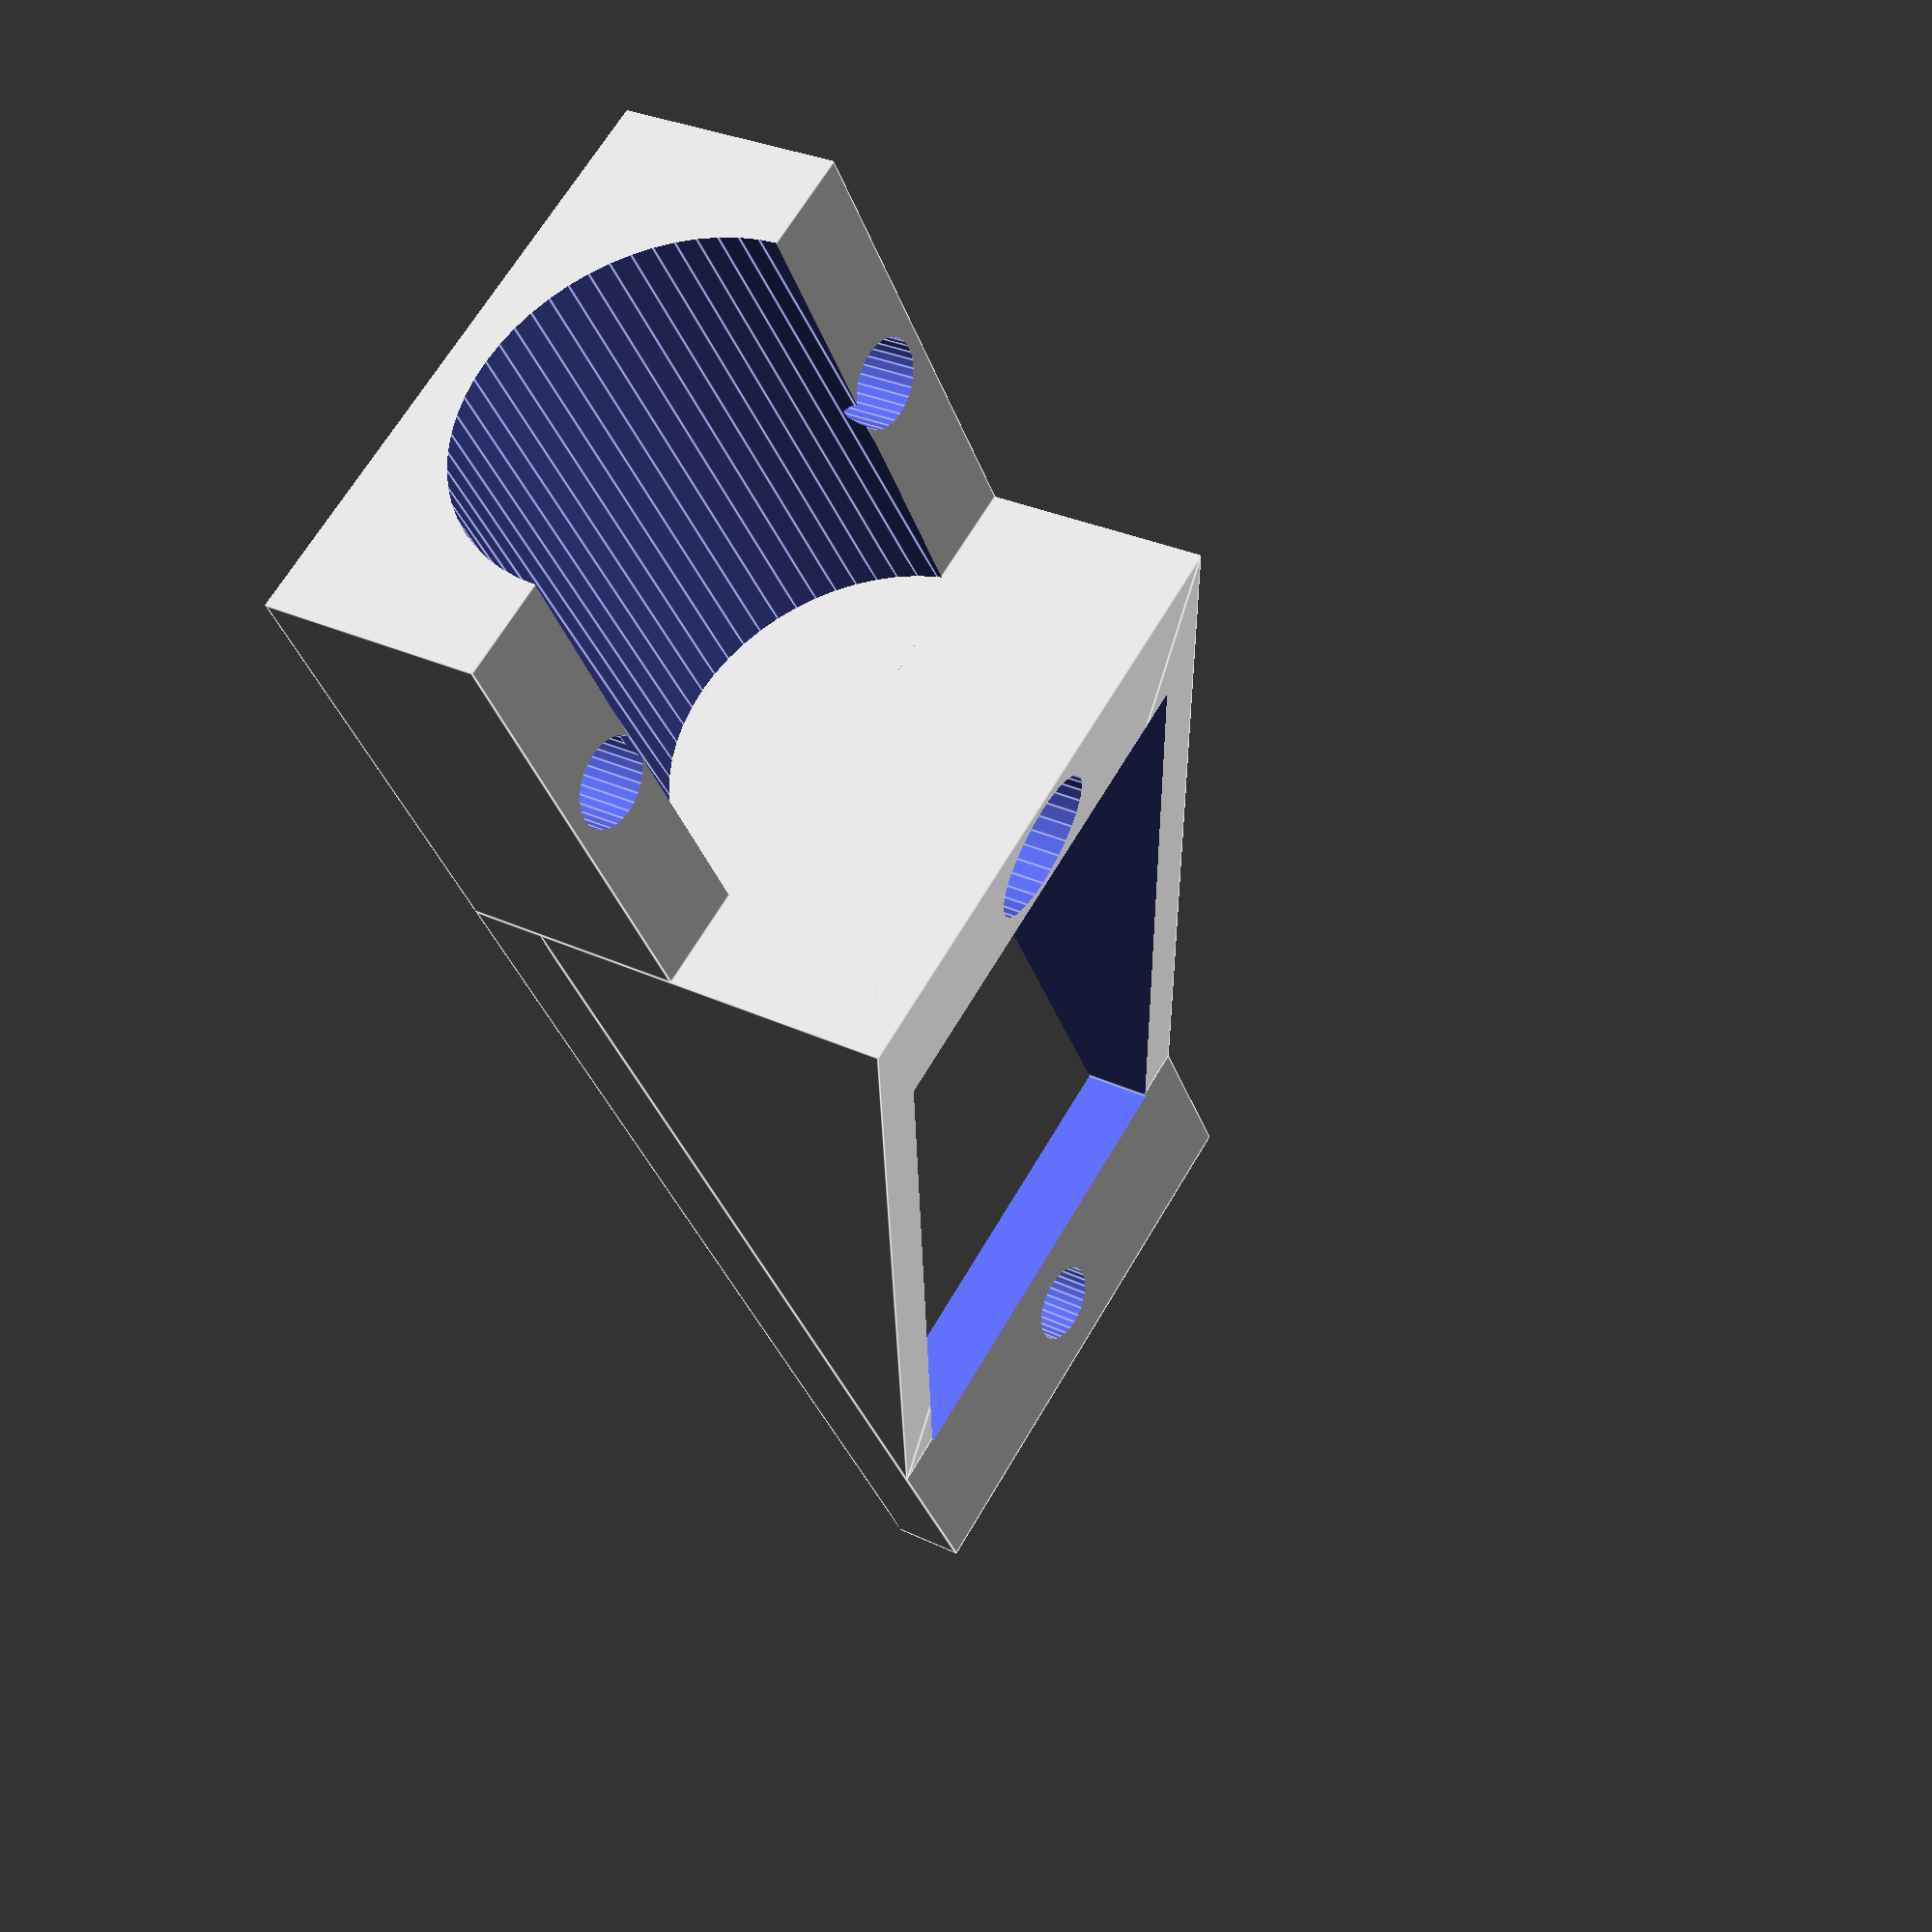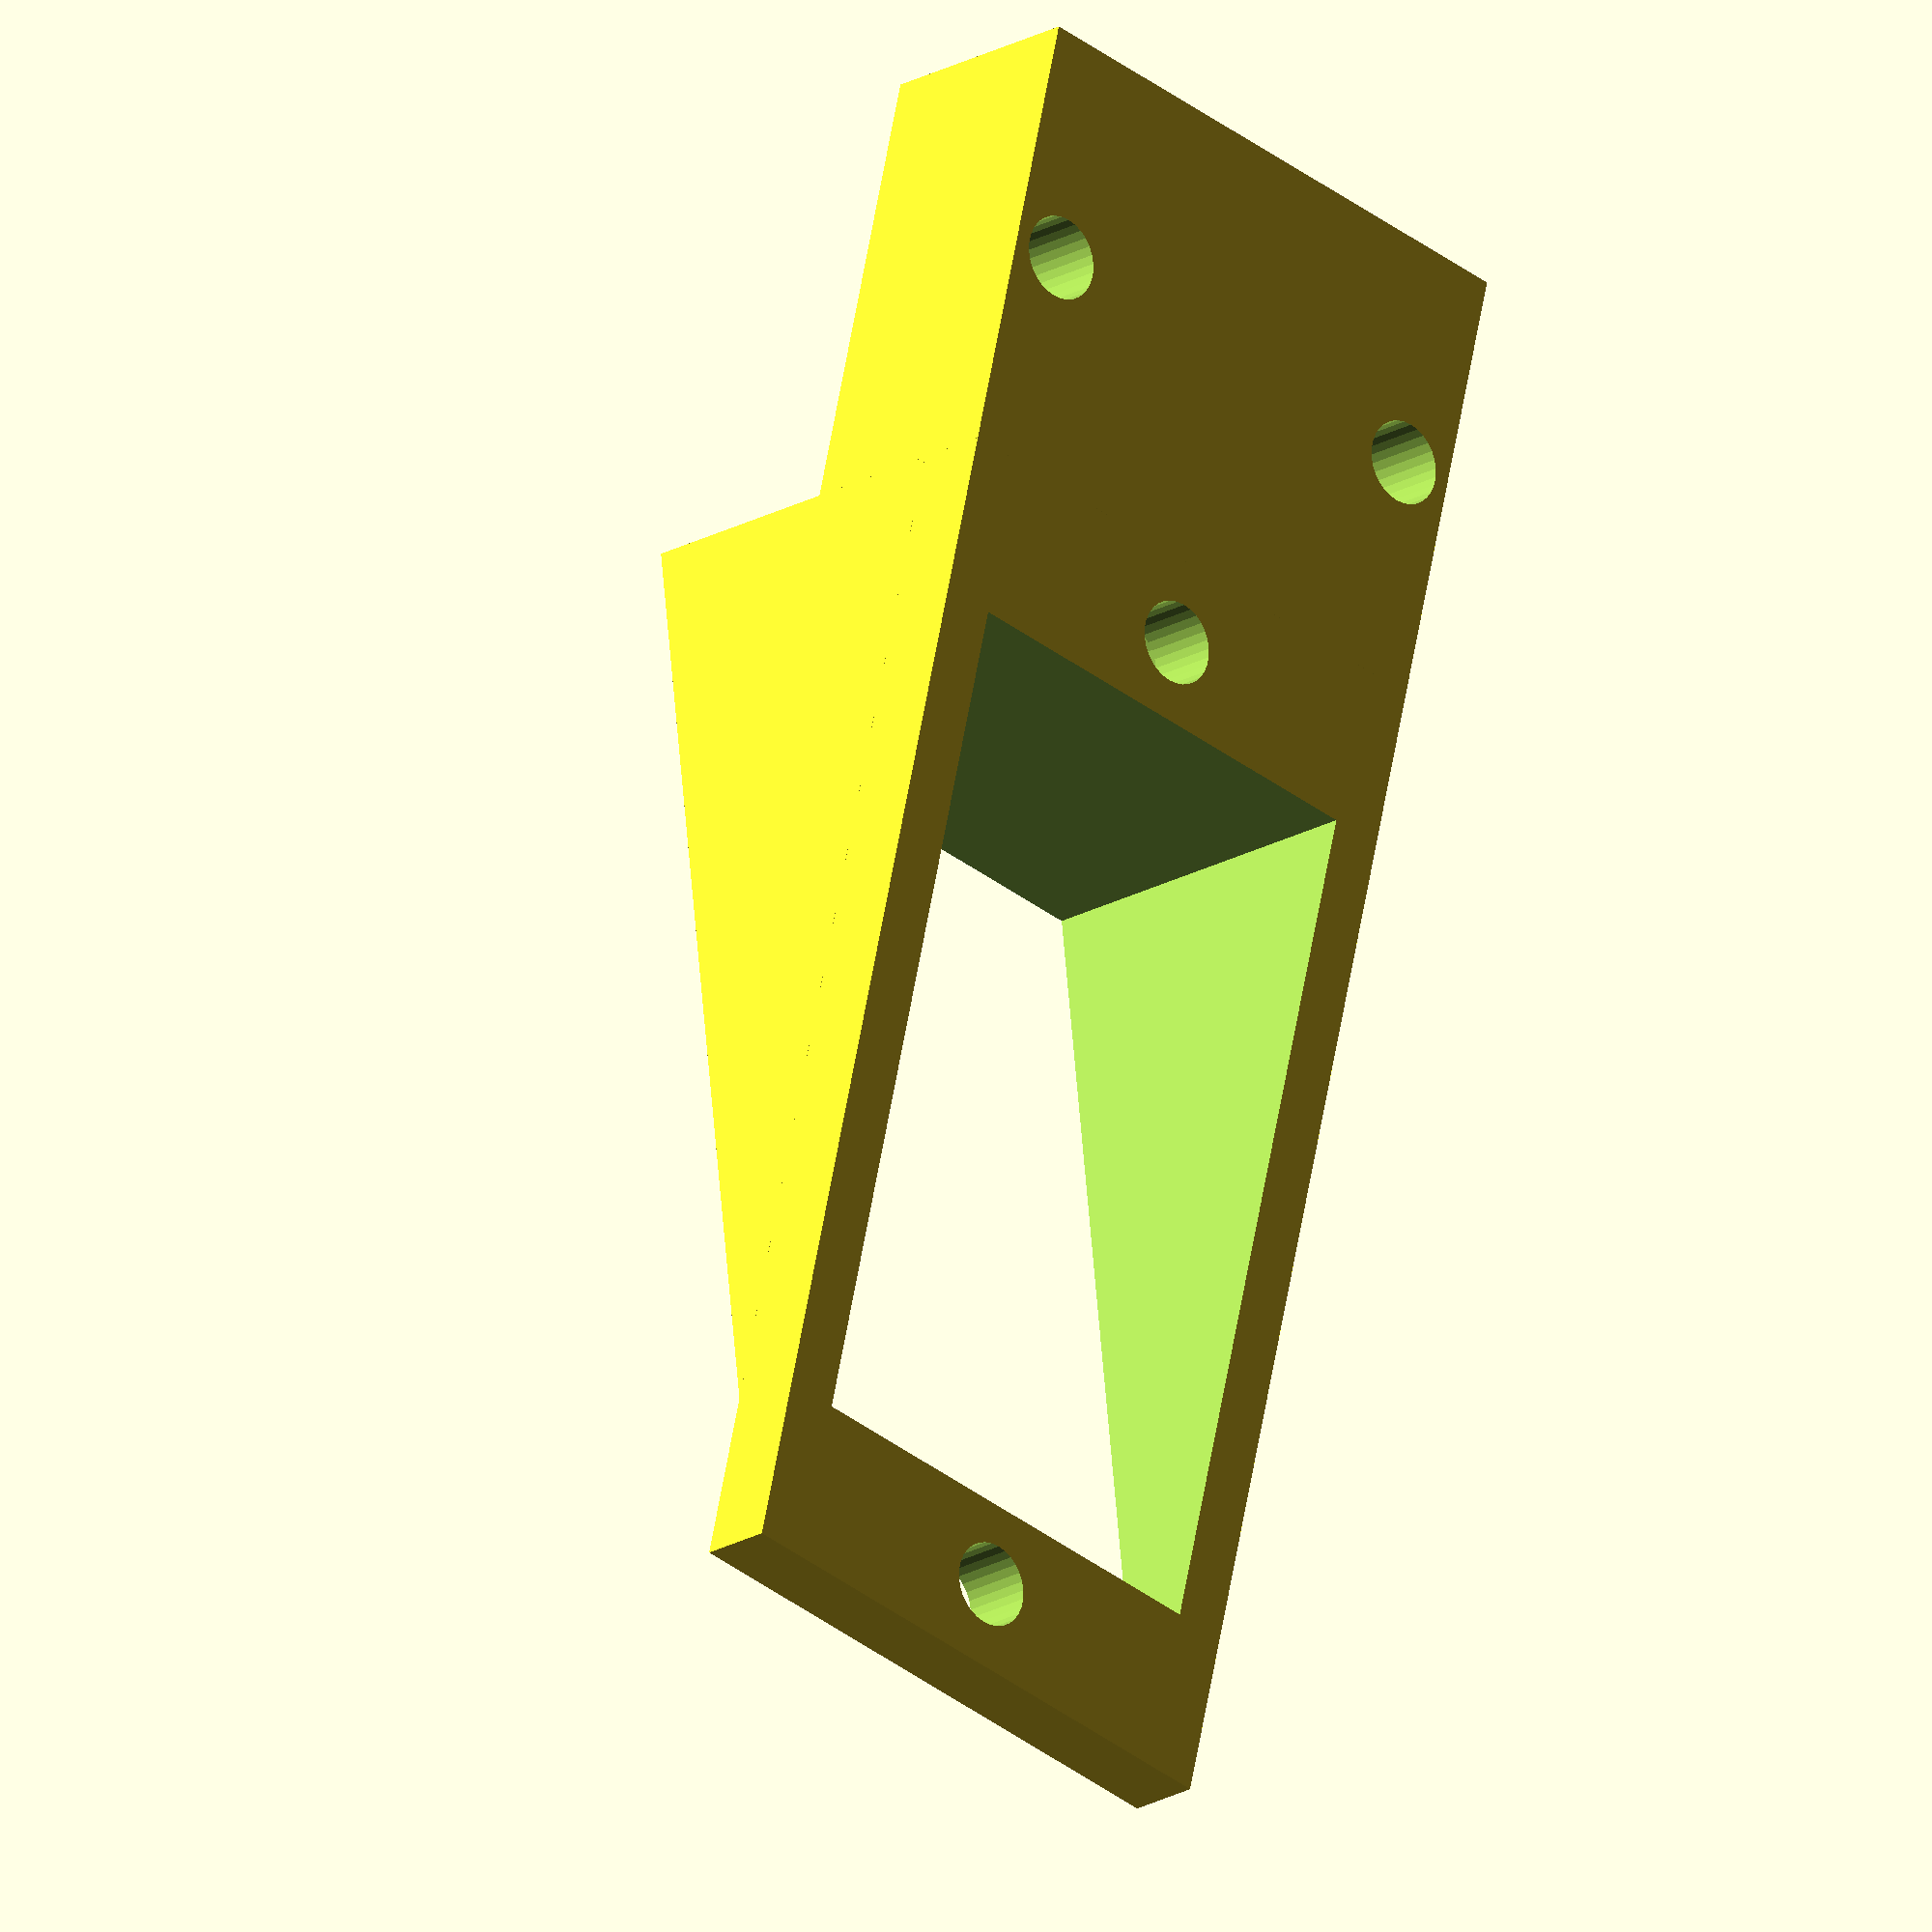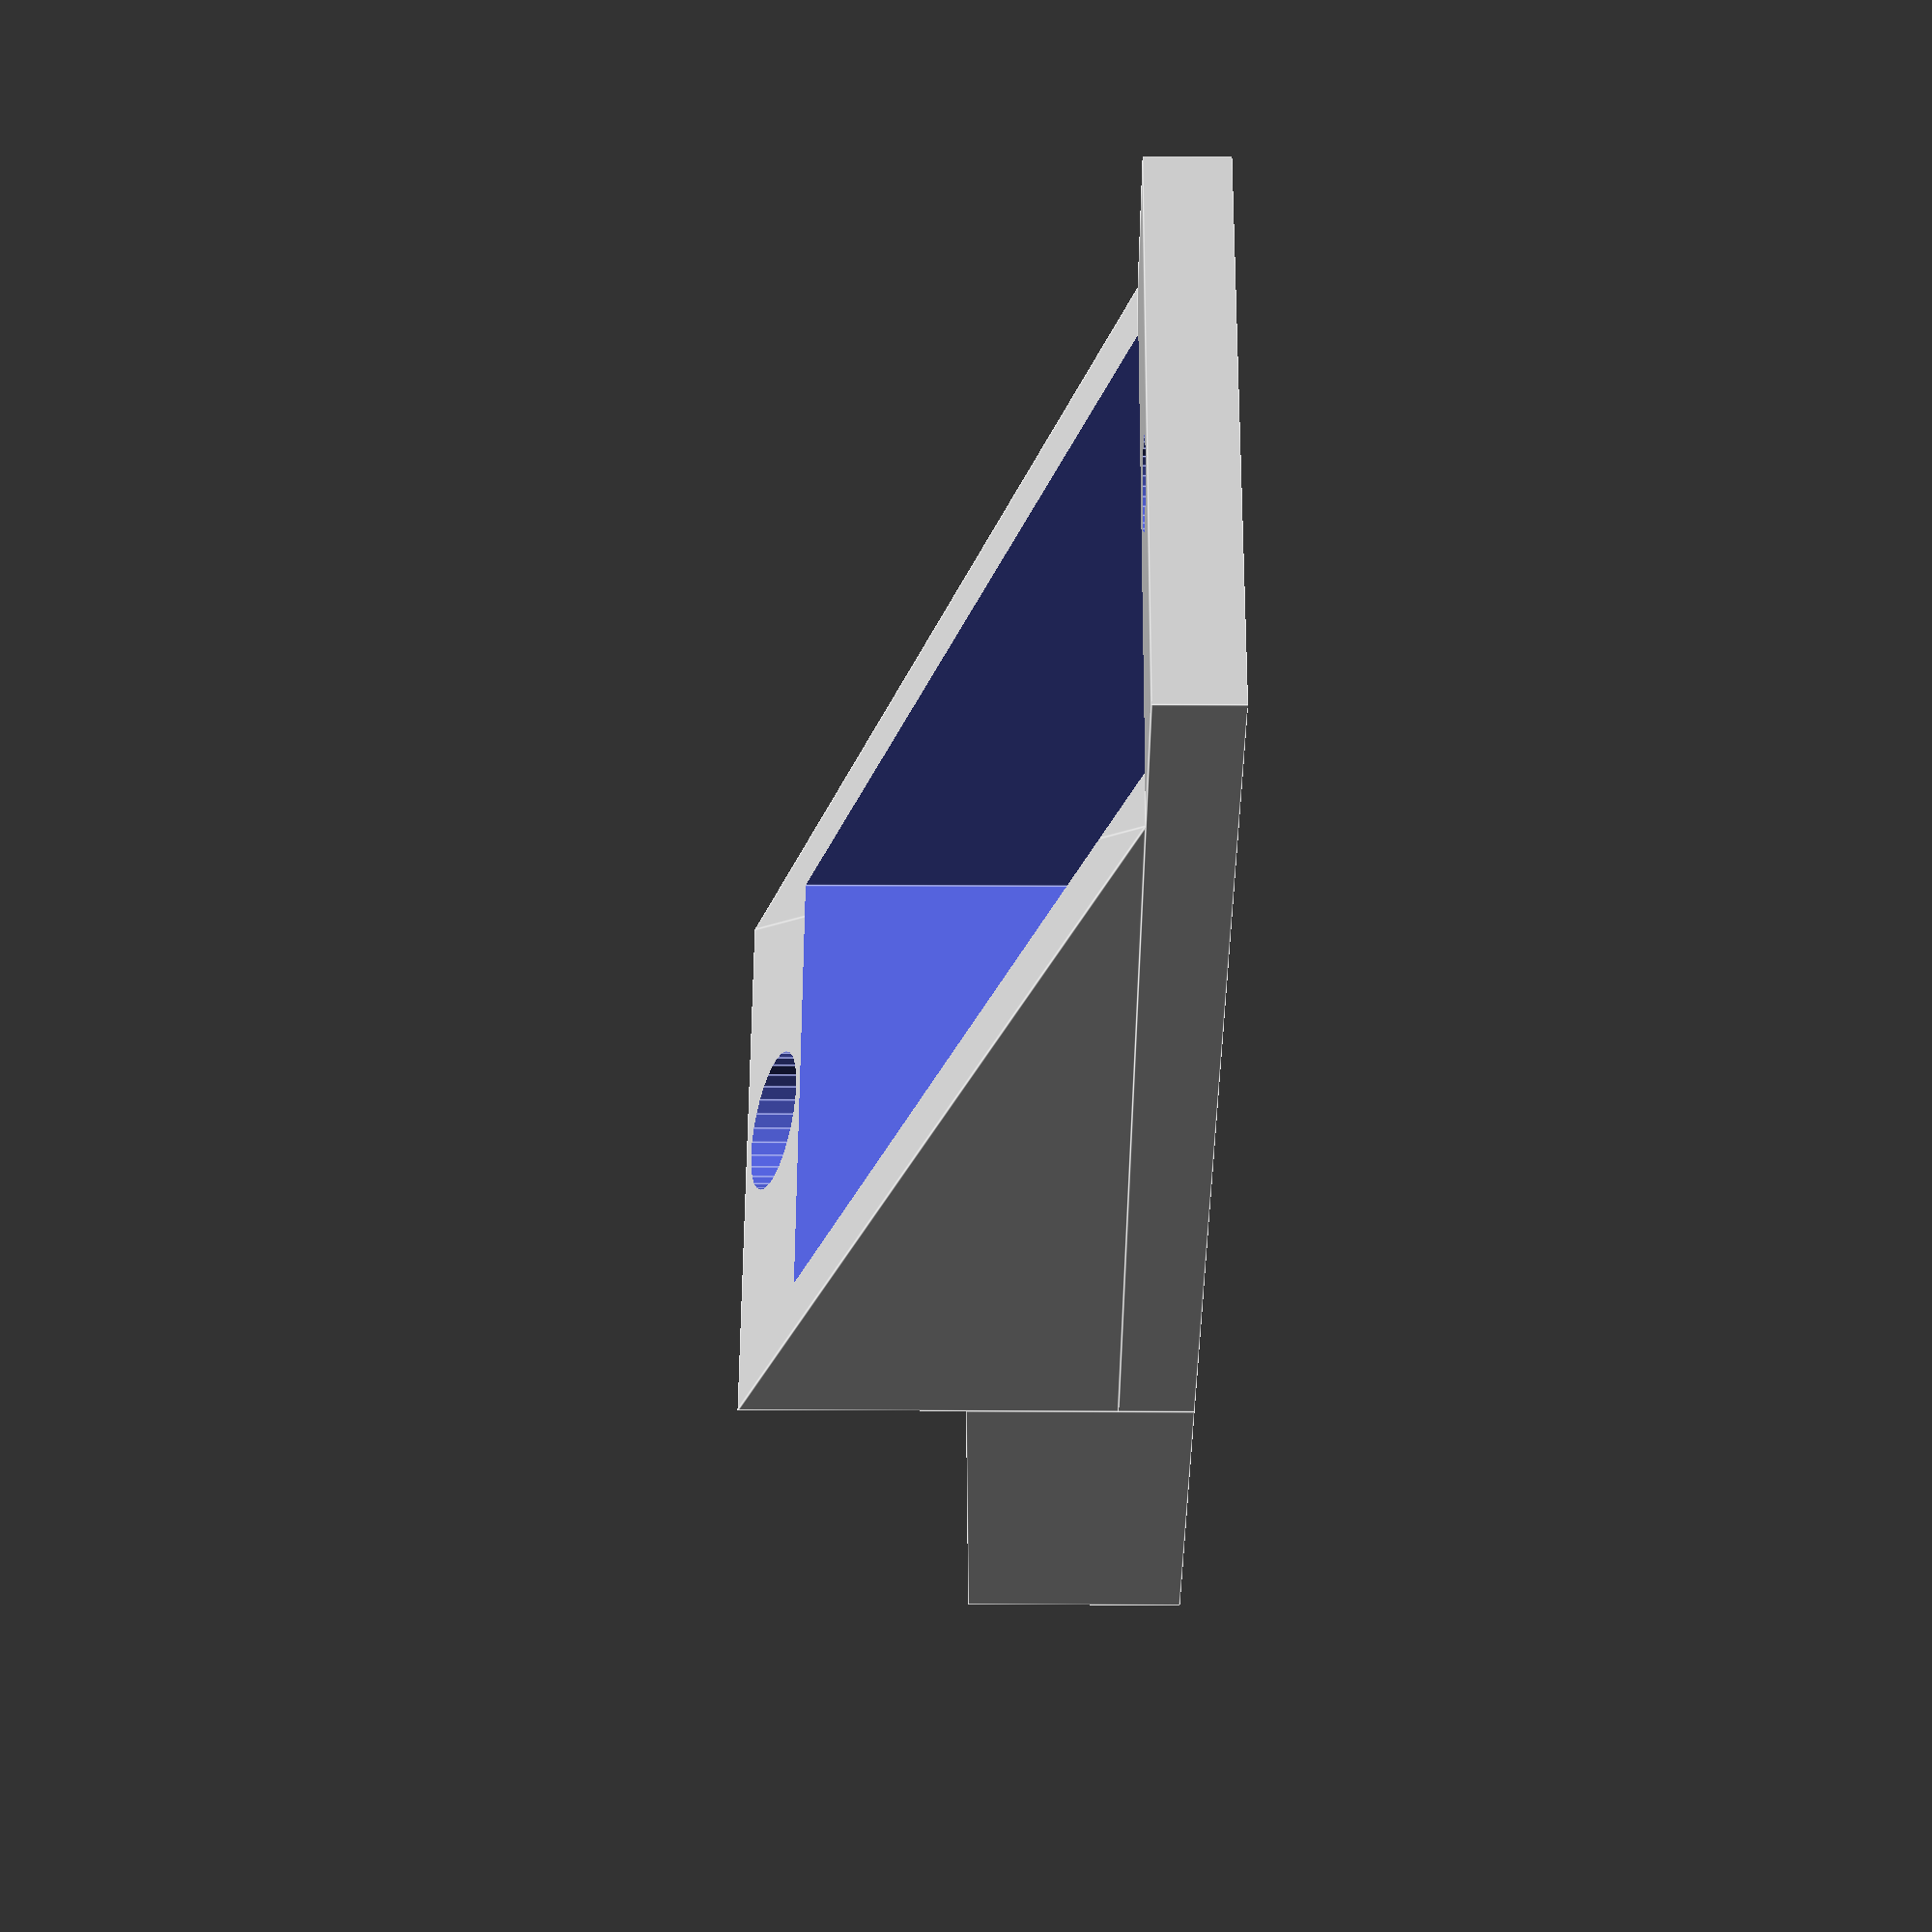
<openscad>
difference(){
union(){
translate([0,0,1])cube([32,15,2],center=true);
translate([0,7.5,2])
rotate([90,0,0])linear_extrude(height=15)
polygon([[-16,0],[11.5,0],[-16,10]]);
}
cube([23.2,12.2,50],center=true);
translate([13.75,0,-1])cylinder(d=2.2,h=5,$fn=30);
translate([-13.75,0,-1])cylinder(d=2.2,h=50,$fn=30);
translate([-13.75,0,2])cylinder(d=3.7,h=50,$fn=30);
}
difference(){
translate([-28,-7.5,0])cube([12,15,6]);
translate([-29,0,6])rotate([0,86,0])
    cylinder(d=10,h=13,$fn=60);
translate([-22,6,-1])cylinder(d=2.2,h=50,$fn=30);
translate([-22,-6,-1])cylinder(d=2.2,h=50,$fn=30);
}

</openscad>
<views>
elev=331.5 azim=58.7 roll=306.1 proj=p view=edges
elev=199.3 azim=256.7 roll=42.0 proj=o view=wireframe
elev=338.5 azim=306.2 roll=90.5 proj=p view=edges
</views>
